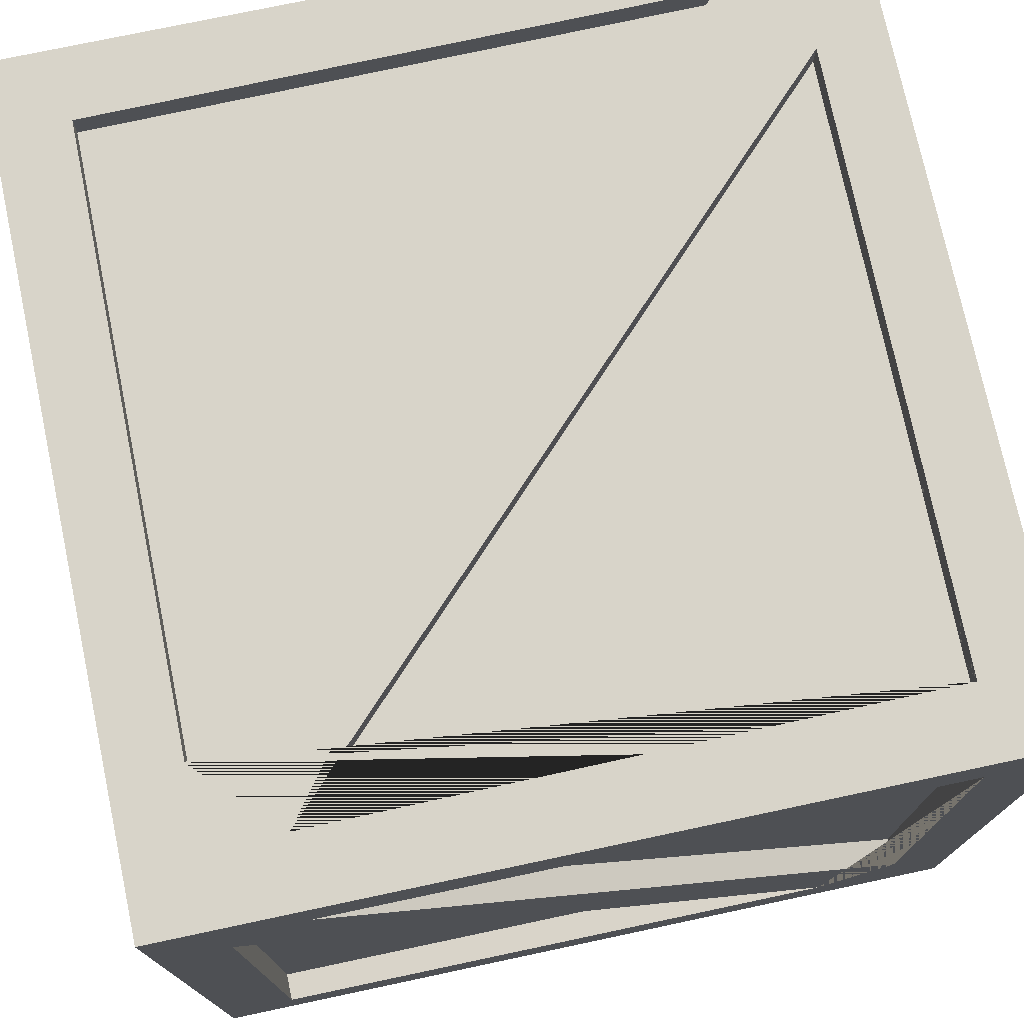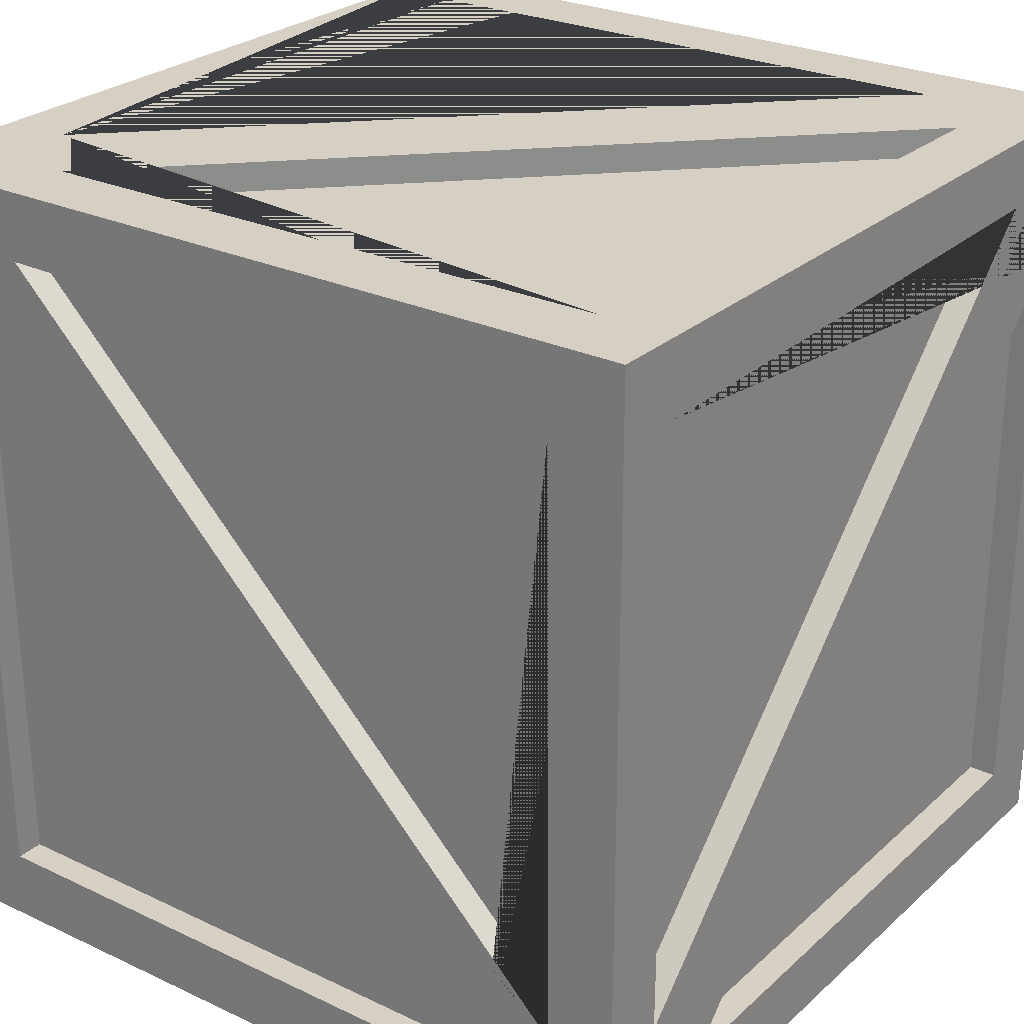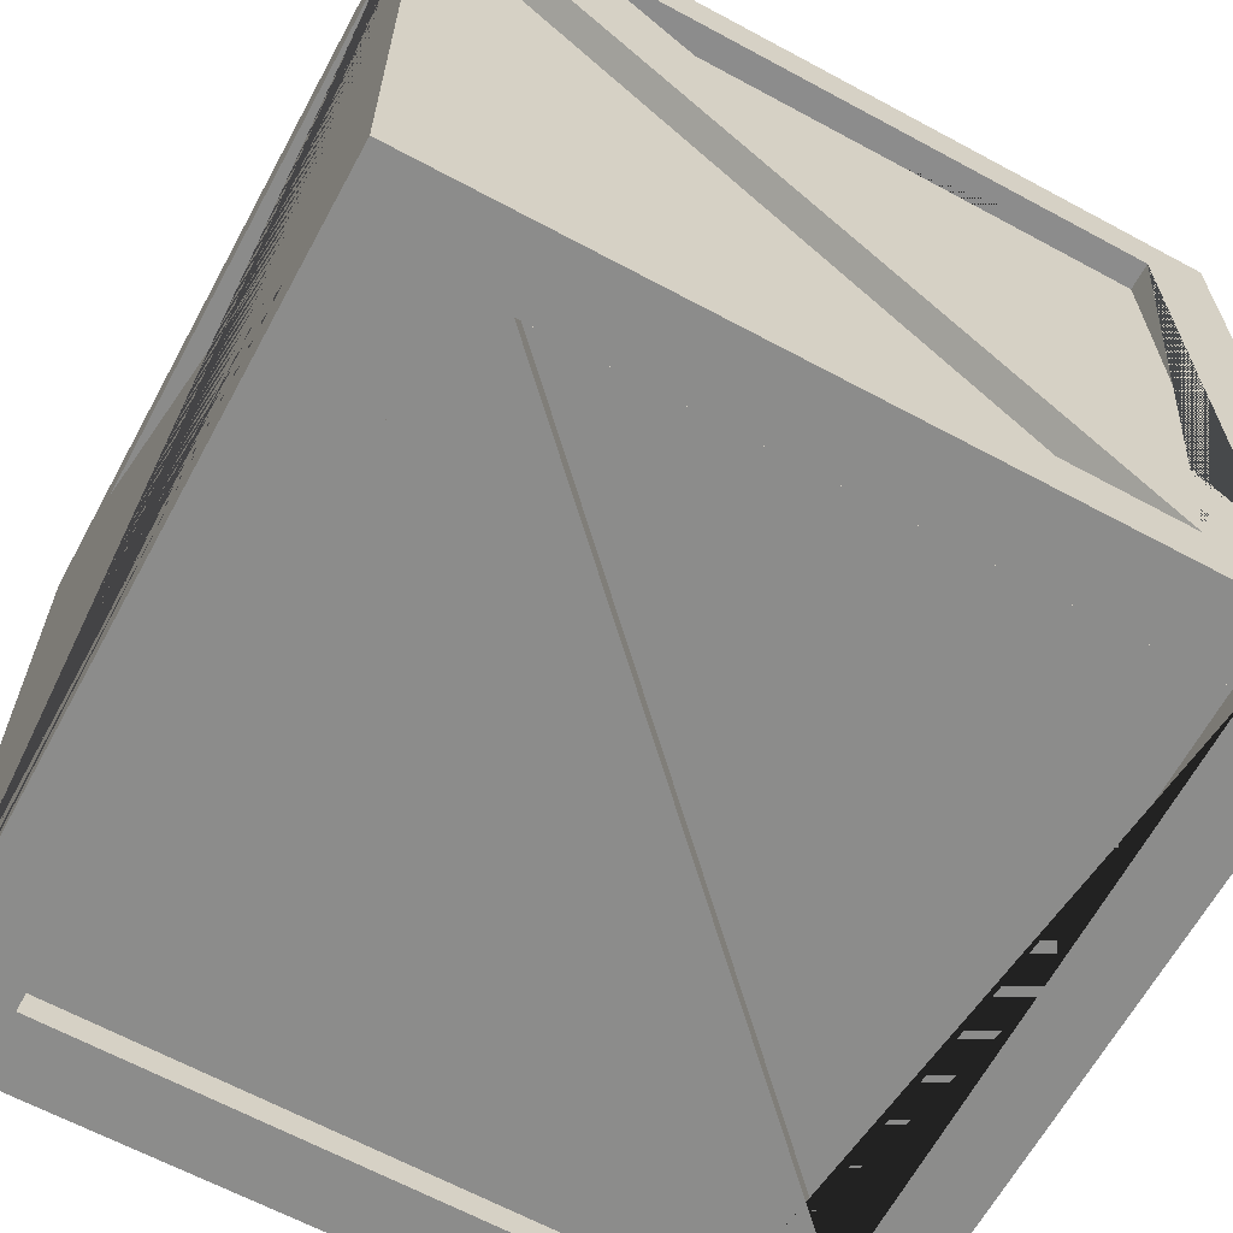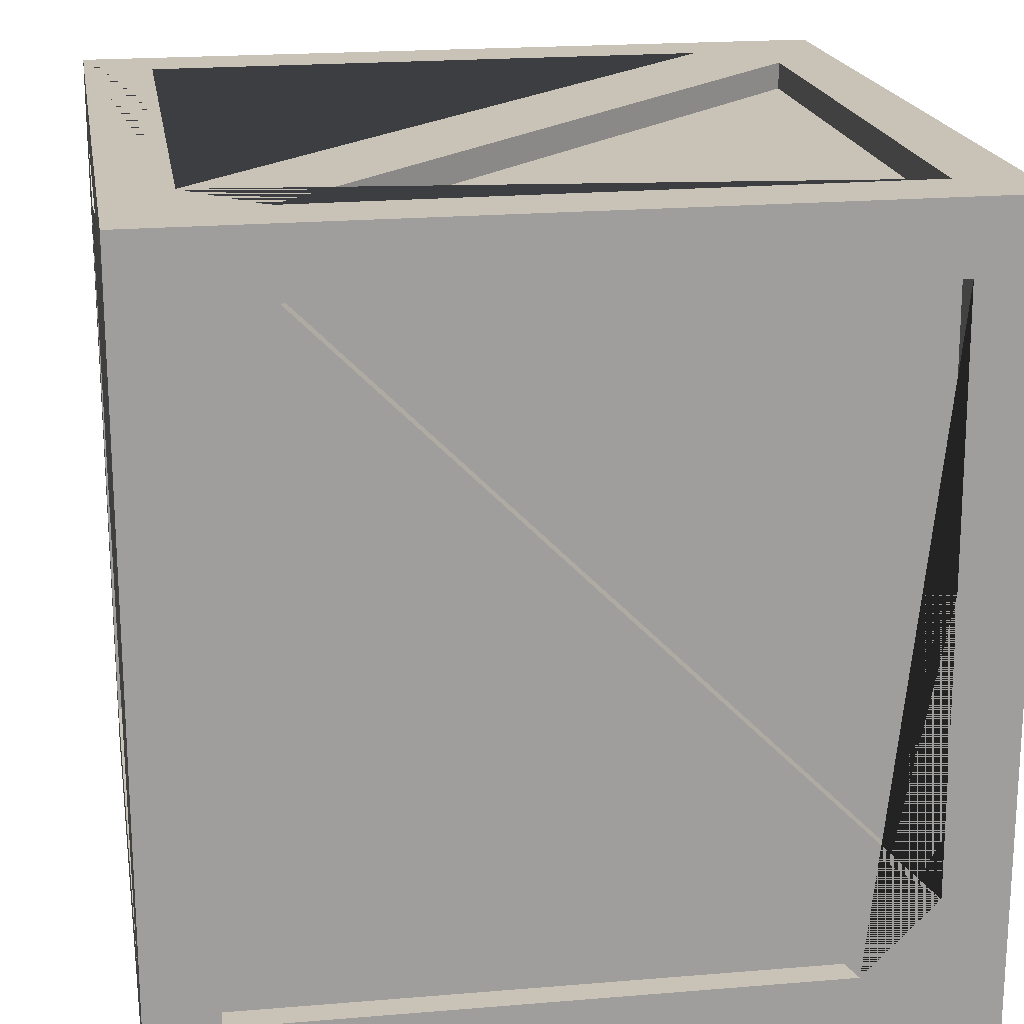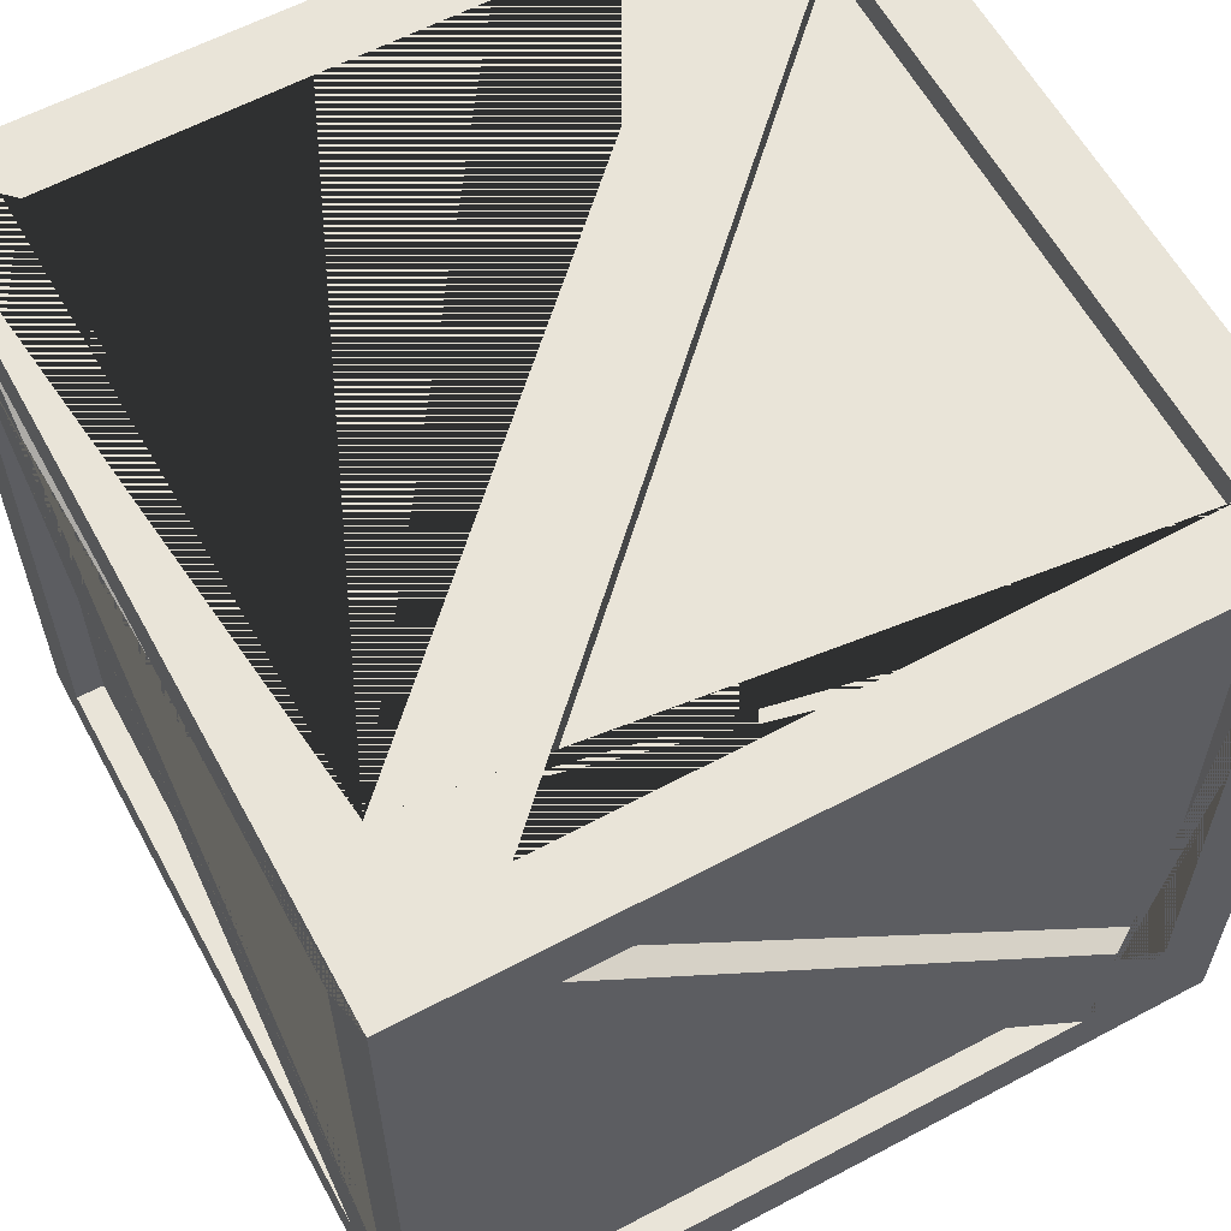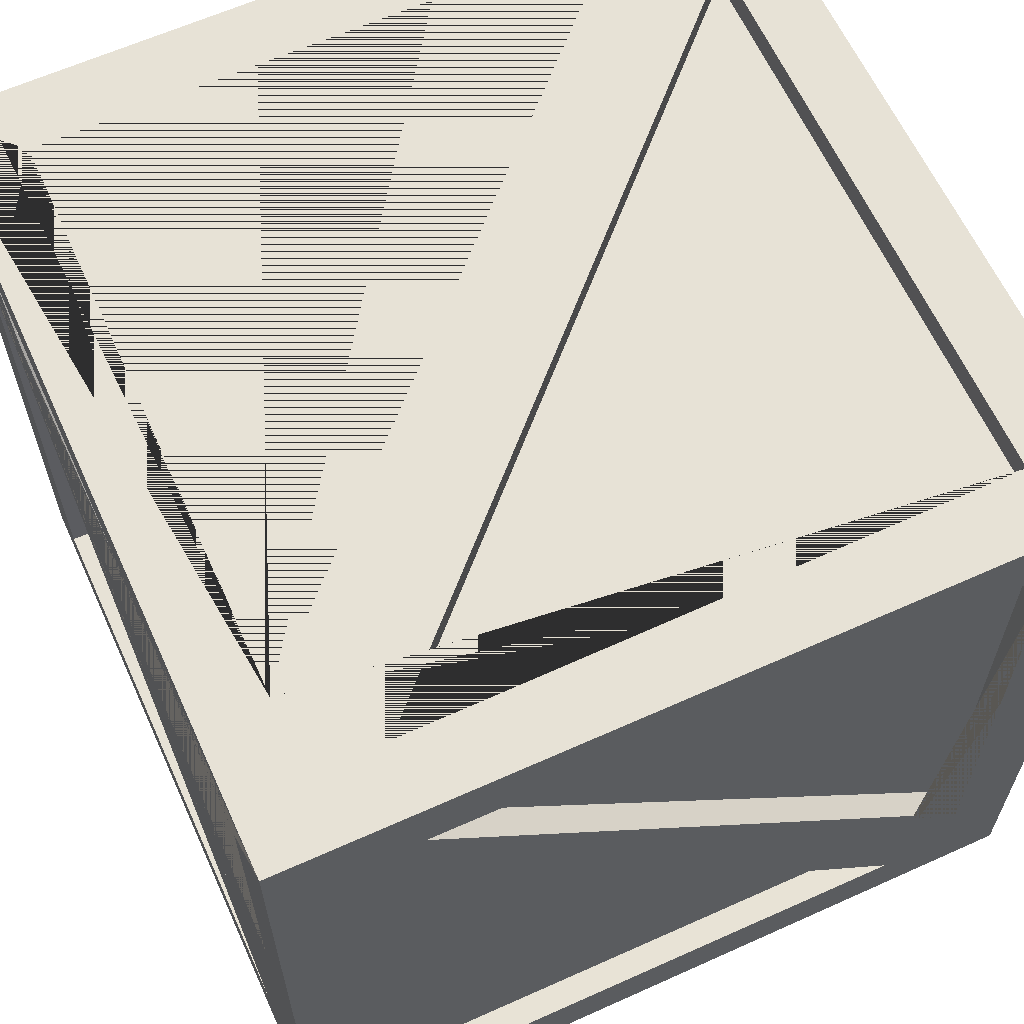
<metadata>
{"format":"obj","ext":"obj","renderer":"f3d","projection":"perspective","resolution":1024,"background":"white","views":[{"elev":75.1,"azim":-102.0,"up":"+Y"},{"elev":26.3,"azim":-143.7,"up":"+Z"},{"elev":-64.1,"azim":-118.5,"up":"+Y"},{"elev":19.4,"azim":170.4,"up":"+Z"},{"elev":60.3,"azim":151.5,"up":"+Z"},{"elev":62.9,"azim":155.5,"up":"+Z"}]}
</metadata>
<code>
o Cube
v 1 1 -1.033
v 1 -1 -1.033
v 1 1 0.9671
v 1 -1 0.9671
v -1 1 -1.033
v -1 -1 -1.033
v -1 1 0.9671
v -1 -1 0.9671
v 1.075 1.075 -1.107
v 1.075 -1.075 -1.107
v 1.075 1.075 1.042
v 1.075 -1.075 1.042
v -1.075 1.075 -1.107
v -1.075 -1.075 -1.107
v -1.075 1.075 1.042
v -1.075 -1.075 1.042
v -0.8956 1.075 -0.7285
v -0.884 1.075 0.8511
v 0.6956 1.075 0.8627
v -0.8956 -1.075 -0.7285
v 0.6956 -1.075 0.8627
v -0.884 -1.075 0.8511
v 0.8956 1.075 0.6627
v 0.884 1.075 -0.9169
v -0.6956 1.075 -0.9285
v -0.6956 -1.075 -0.9285
v 0.884 -1.075 -0.9169
v 0.8956 -1.075 0.6627
v -1.075 -0.6956 0.8627
v -1.075 0.8956 -0.7285
v -1.075 0.884 0.8511
v 1.075 0.884 0.8511
v 1.075 0.8956 -0.7285
v 1.075 -0.6956 0.8627
v -0.8956 0.8956 -0.7285
v -0.8956 0.8956 -0.7285
v 0.684 0.884 0.8511
v 0.8854 0.8956 -0.7285
v 0.8956 -0.4956 0.6627
v 0.8956 0.8854 0.6627
v -0.4956 0.8956 -0.7285
v -1.075 0.6956 -0.9285
v -1.075 -0.884 -0.9169
v -1.075 -0.8956 0.6627
v 1.075 -0.8956 0.6627
v 1.075 -0.884 -0.9169
v 1.075 0.6956 -0.9285
v -0.8854 -0.8956 0.6627
v -0.8956 -0.8854 -0.7285
v -0.8956 0.4956 -0.7285
v 0.4956 -0.8956 0.6627
v 0.884 -0.884 -0.9169
v 0.884 0.684 -0.9169
v 0.8956 -0.8956 0.6627
v -0.684 -0.884 -0.9169
v -0.884 0.884 1.042
v 0.6956 0.8956 1.042
v -0.8956 -0.6956 1.042
v -0.8956 -0.6956 -1.107
v 0.6956 0.8956 -1.107
v -0.884 0.884 -1.107
v -0.884 0.884 0.8511
v -0.884 0.884 0.8511
v -0.8869 -0.6869 0.454
v -0.8912 -0.1 -0.1329
v -0.884 -0.684 0.8511
v -0.8897 0.1 0.0671
v -0.884 -0.684 0.8511
v -0.1 0.1 0.8569
v 0.6956 0.8956 0.8627
v 0.6956 0.8956 0.8627
v -0.1 0.8897 0.0671
v -0.884 0.884 -0.7169
v -0.8869 0.4869 -0.7198
v 0.6956 0.8956 -0.9183
v 0.4869 0.6869 -0.9198
v -0.6956 0.8854 -0.9285
v -0.6956 -0.4956 -0.9285
v -0.1 0.1 -0.9241
v -0.6869 -0.4869 -0.9198
v -0.4869 0.8869 -0.7198
v 0.1 0.8912 -0.1329
v 0.6956 0.8956 0.4627
v 0.6869 0.8869 0.454
v -0.884 0.884 0.8511
v -0.8956 -0.6956 0.8627
v -0.8955 -0.6847 0.8518
v -0.8956 -0.6956 -0.9183
v -0.8854 0.6956 -0.9285
v 0.4956 0.6956 -0.9285
v -0.8956 -0.6956 0.4627
v -0.6956 -0.8956 1.042
v 0.884 -0.884 1.042
v 0.8956 0.6956 1.042
v 0.8956 0.6956 -1.107
v 0.884 -0.884 -1.107
v -0.6956 -0.8956 -1.107
v 0.6956 -0.8854 0.8627
v -0.6956 -0.8956 0.8525
v -0.4869 -0.6869 0.854
v 0.6956 0.4956 0.8627
v 0.6956 0.4956 0.8627
v 0.1 -0.1 0.8583
v 0.6869 0.4869 0.854
v -0.6956 -0.8956 -0.5285
v -0.1 -0.8912 0.0671
v -0.6869 -0.8869 -0.5198
v 0.4869 -0.8869 0.654
v 0.8897 -0.1 -0.1329
v 0.8869 0.6869 -0.5198
v 0.8912 0.1 0.0671
v -0.6956 -0.8956 -0.9285
v 0.1 -0.1 -0.9226
v 0.1 -0.8897 -0.1329
v 0.8869 -0.4869 0.654
v 0.884 -0.884 0.6511
v -0.4956 -0.6956 0.8627
v 0.8854 -0.6956 0.8627
v 0.8956 0.6956 0.8525
v 0.8956 0.6956 -0.5285
v 0.8956 0.6956 -0.9285
f 1 5 7 3
f 4 3 7 8
f 8 7 5 6
f 6 2 4 8
f 2 1 3 4
f 6 5 1 2
f 25 24 9 13 15 18 17
f 23 25 17 19 11 9 24
f 18 15 11 19
f 93 12 11 94
f 94 11 15 56 57 58 16 12 93 92
f 56 15 16 58
f 44 43 14 16 15 31 29
f 42 44 29 30 13 14 43
f 31 15 13 30
f 22 16 14 20
f 28 27 10 12 16 22 21
f 26 28 21 20 14 10 27
f 46 10 9 47
f 45 47 9 11 32 33 34 12 10 46
f 32 11 12 34
f 10 14 13 61 59 97 96
f 59 60 9 10 96 95 97
f 61 13 9 60
f 36 17 18 63 62
f 65 50 35 67
f 22 20 49 48 64 66
f 21 22 66 68 100 99 98
f 18 19 101 102 103 69 70 63
f 71 37 104 101 19 17 36 72
f 51 106 105 107 49 20 21 98 108
f 35 50 74 73
f 109 54 39 111
f 110 38 40 23 24 53
f 52 27 28 54
f 76 53 24 25 77 75
f 112 26 27 52
f 113 79 78 112
f 114 54 28 26 112
f 78 80 55 112
f 115 39 54 116
f 83 82 41 81 77 25 23 40 84
f 31 30 41 82 72 36 62 85
f 40 38 33 32 37 84
f 86 69 103 117
f 37 32 34 118 119 104
f 29 31 85 86
f 35 30 29 87 67
f 29 86 87
f 41 30 35 73 81
f 34 33 38 110 120 111 39 115 118
f 100 68 86 117
f 106 51 54 114
f 43 44 48 49 107 55
f 54 45 46 52
f 88 89 42 43 55 80
f 52 46 47 121
f 90 79 113 121
f 121 47 45 54 109
f 76 90 121 53
f 54 51 108 116
f 91 64 48 44 42 89 74 50 65
f 85 62 63 70 57 56
f 81 73 61 60 75 77
f 71 72 82 83
f 88 59 61 73 74 89
f 91 65 67 87 86
f 85 56 58 86
f 86 58 57 70 69
f 86 68 66 64 91
f 90 76 75 60 59 88 80 78 79
f 84 37 71 83
f 112 105 106 114
f 97 112 52 96
f 99 92 93 116 108 98
f 109 111 120 121
f 96 52 121 95
f 116 93 94 119 118 115
f 94 92 99 100 117 103 102 101 104 119
f 53 121 120 110
f 55 107 105 112
f 97 95 121 113 112

</code>
